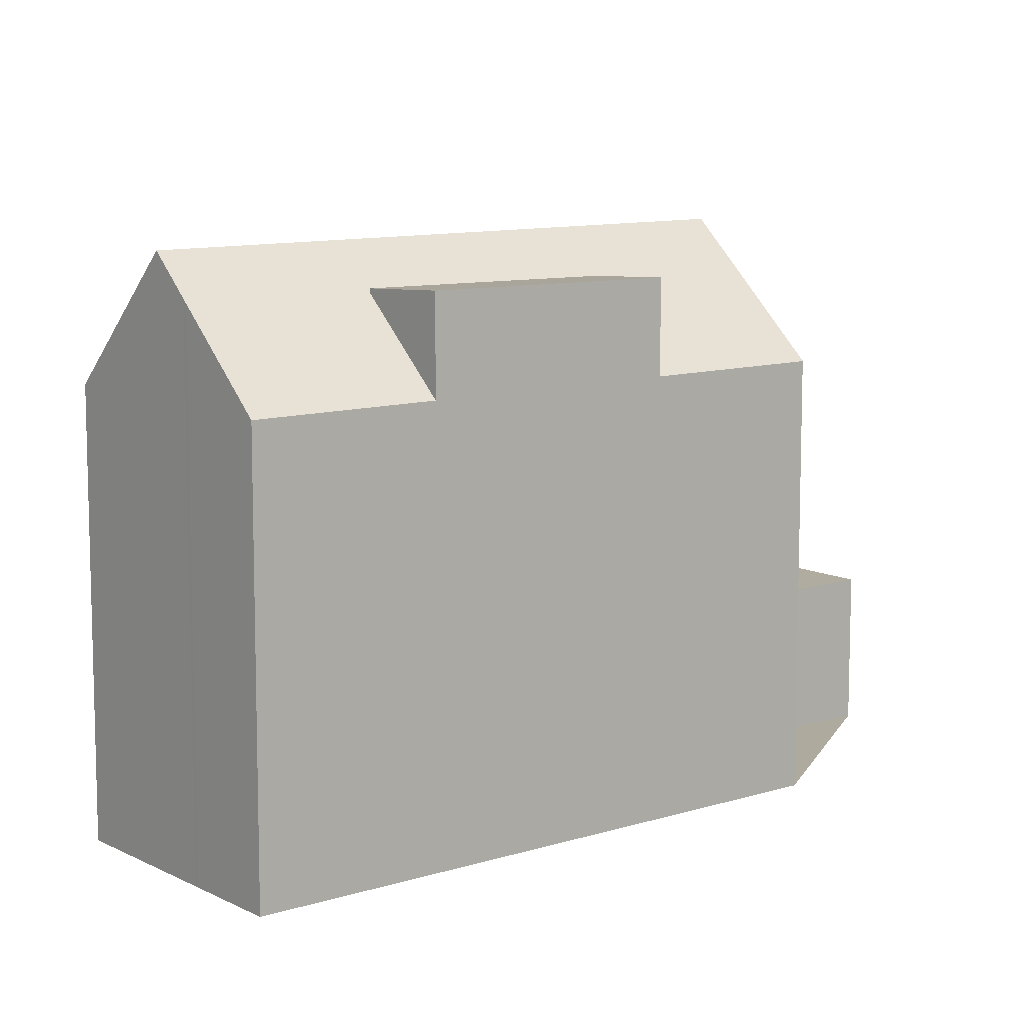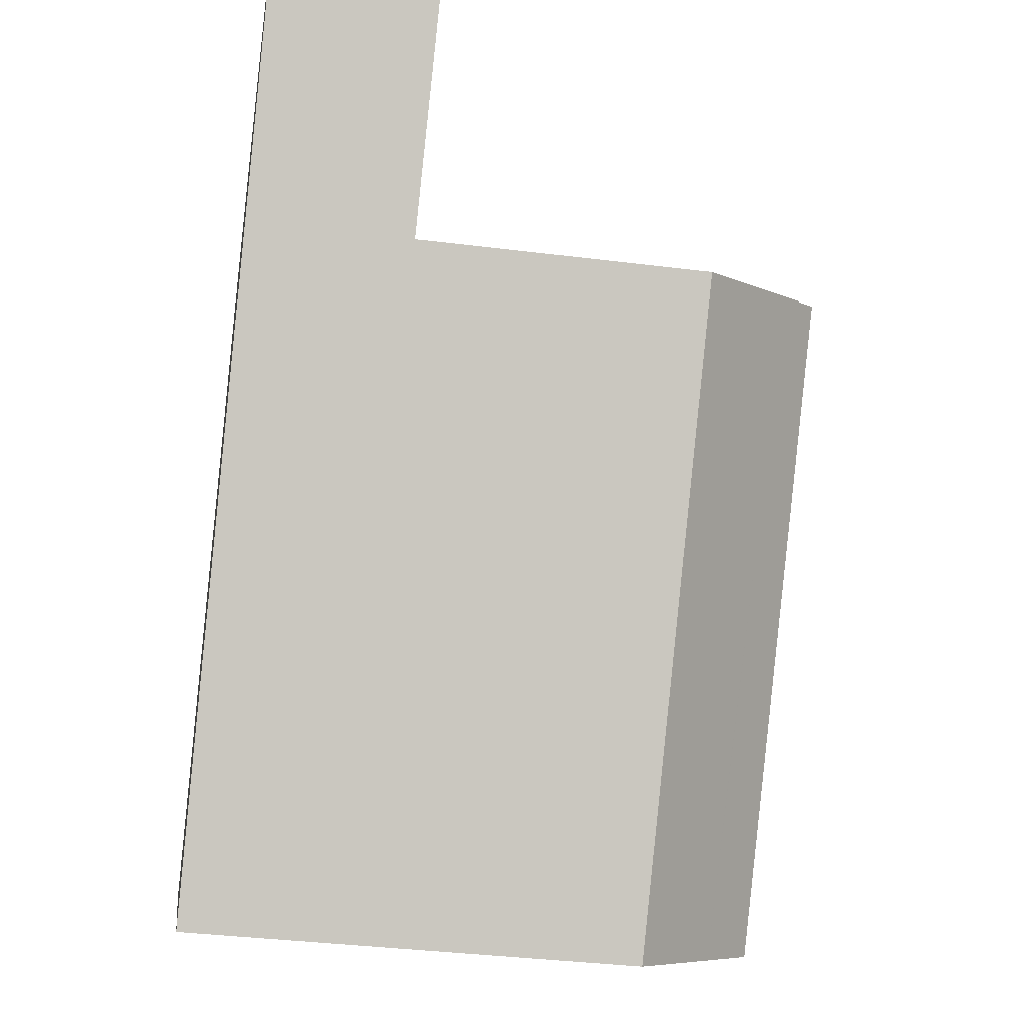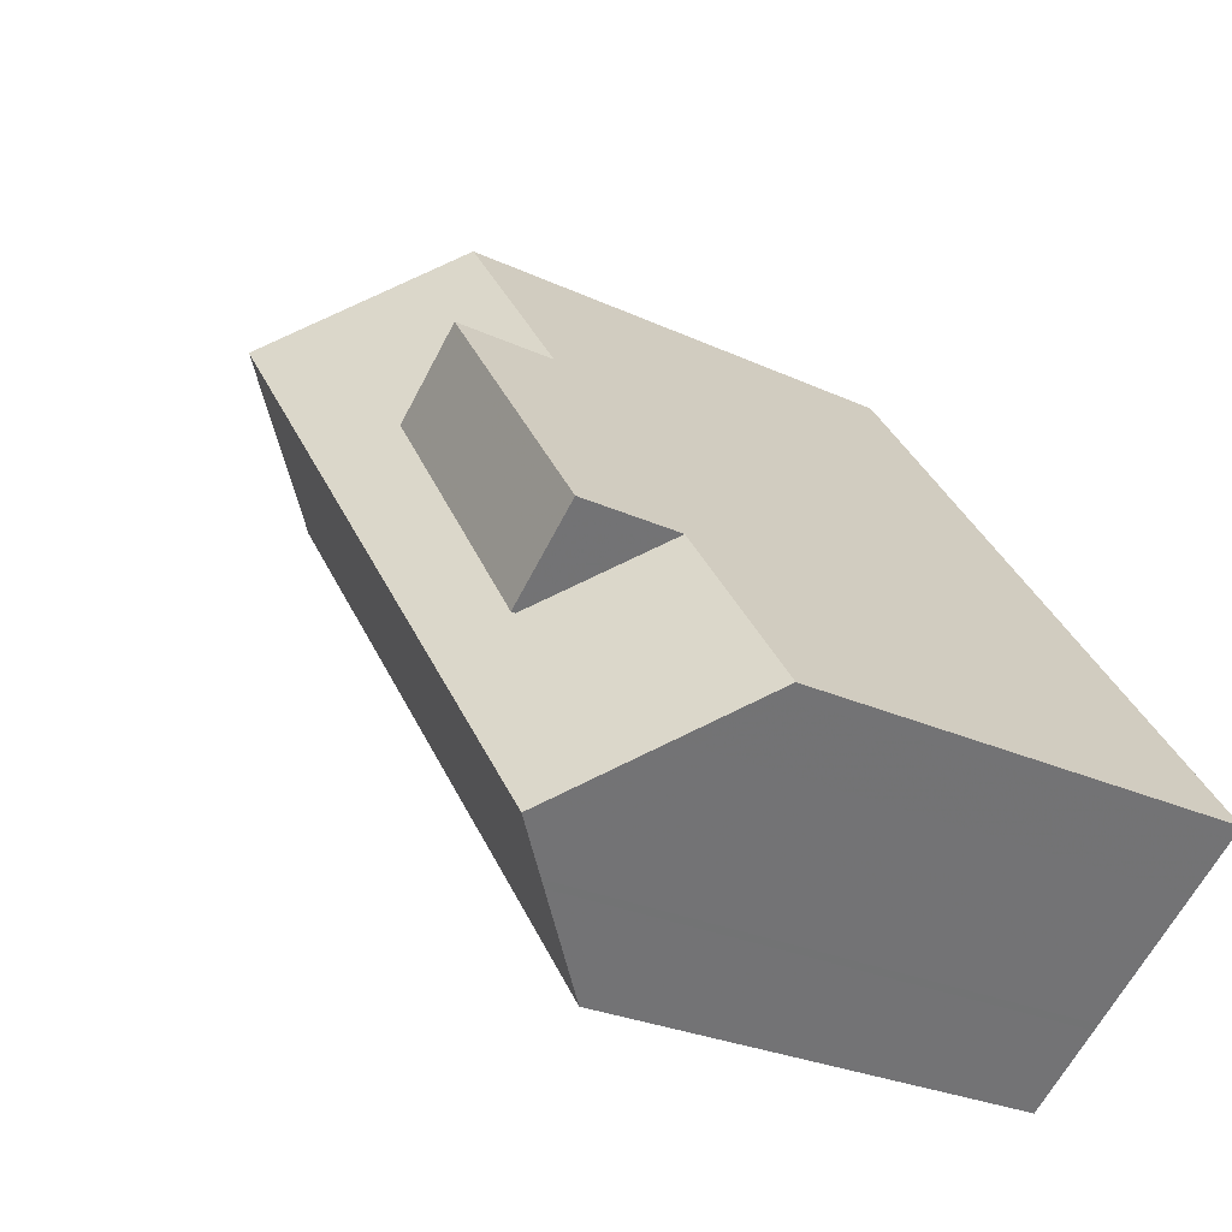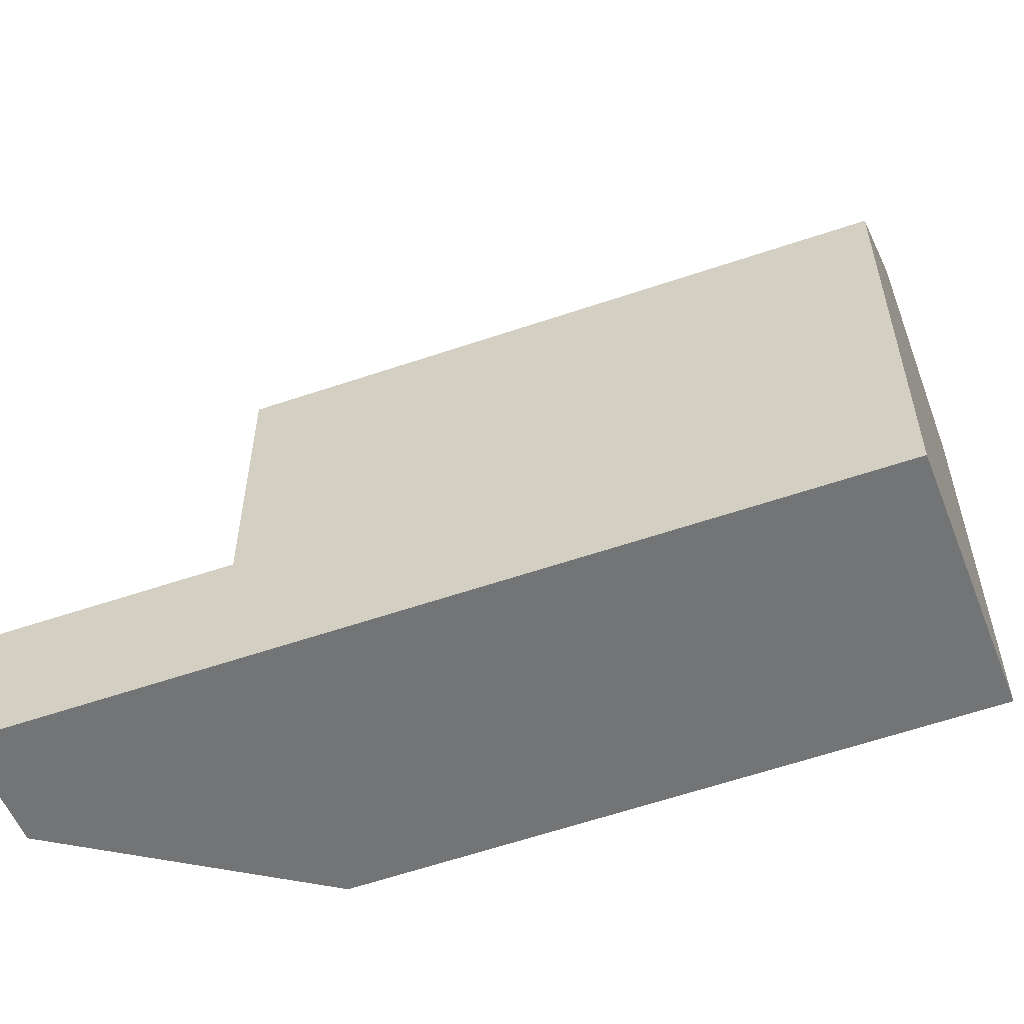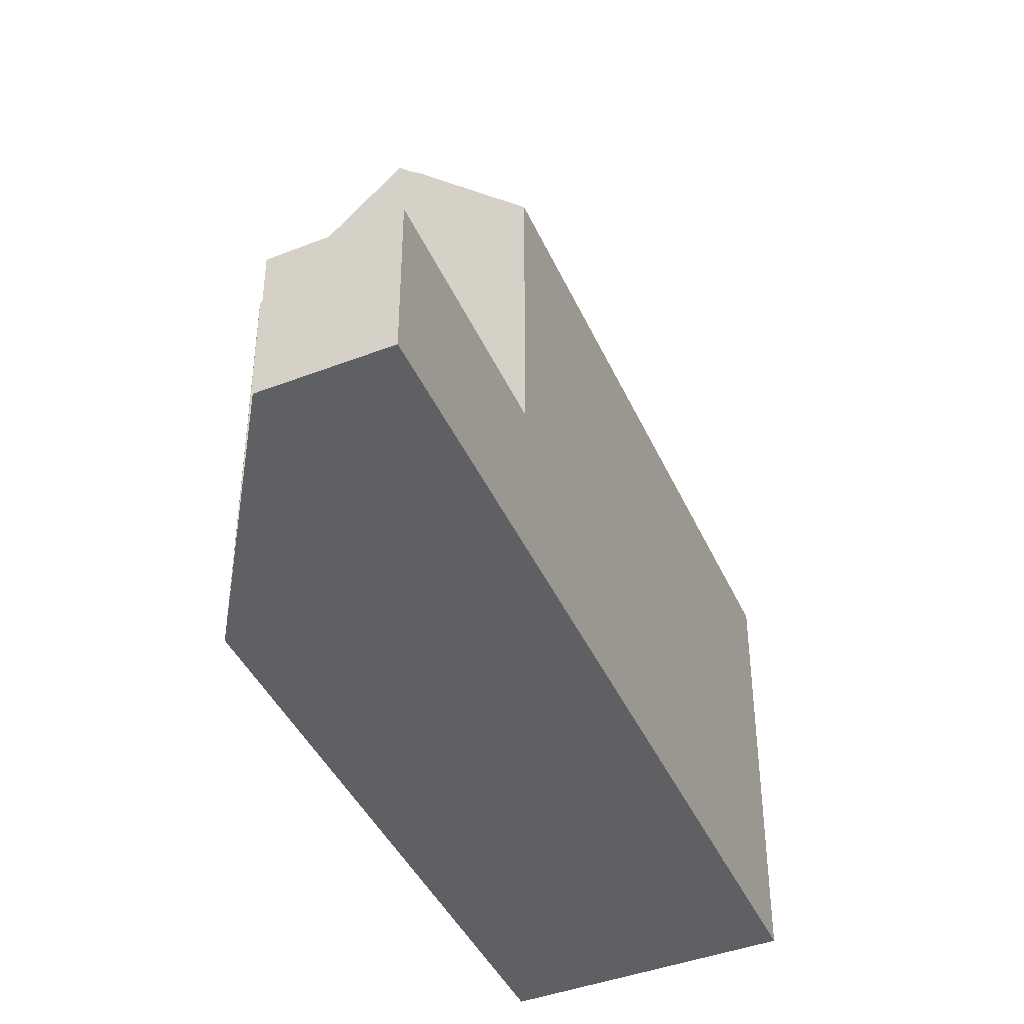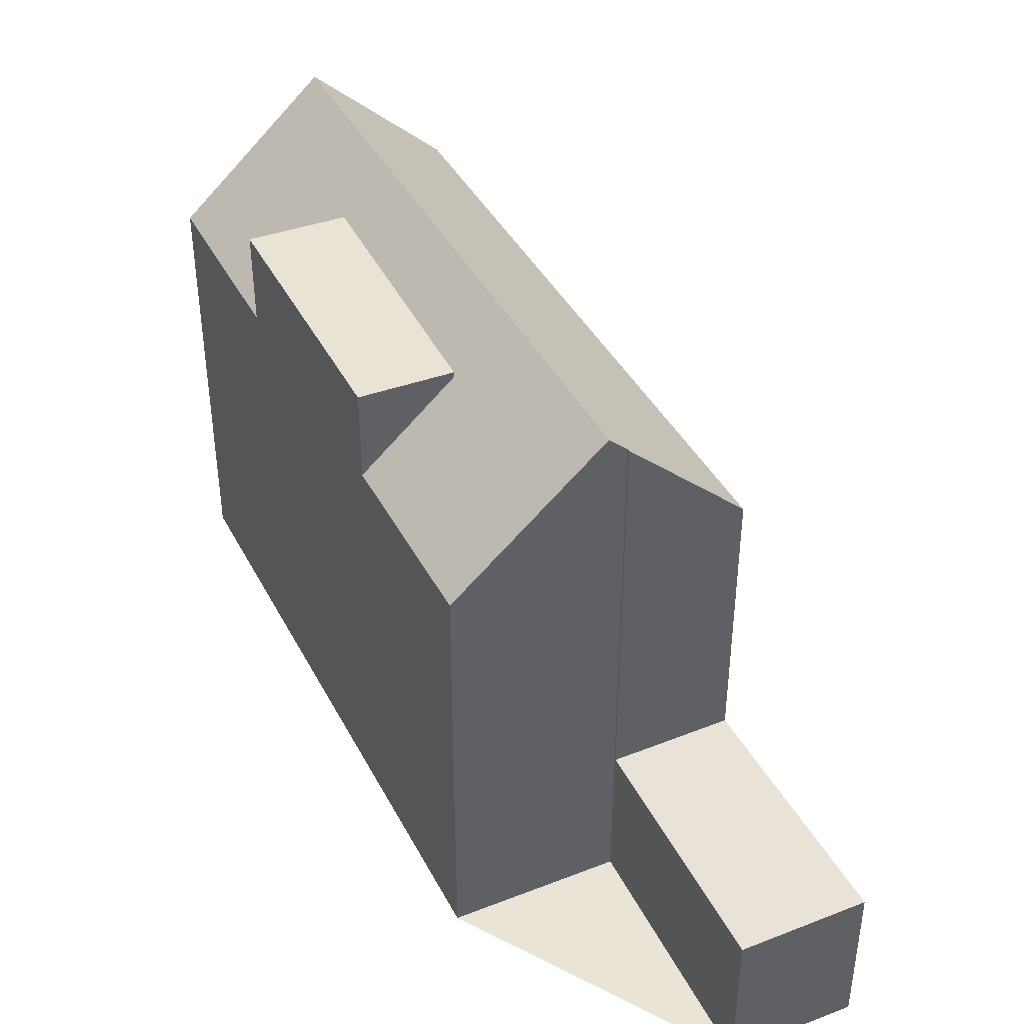
<metadata>
{"format":"obj","ext":"obj","renderer":"f3d","projection":"perspective","resolution":1024,"background":"white","views":[{"elev":9.3,"azim":86.7,"up":"+Z"},{"elev":-37.8,"azim":-99.0,"up":"+Y"},{"elev":-25.7,"azim":53.1,"up":"+Y"},{"elev":-56.2,"azim":-33.5,"up":"+Z"},{"elev":-42.7,"azim":-120.4,"up":"+Z"},{"elev":42.5,"azim":-169.9,"up":"+Z"}]}
</metadata>
<code>
v -724.5 -1148 7.693
v -724.5 -1148 7.688
v -717.8 -1157 7.552
v -727 -1149 9.771
v -721.9 -1160 7.647
v -731.4 -1147 2.817
v -729.6 -1146 2.794
v -726.7 -1149 10.08
v -719.9 -1158 9.907
v -725.9 -1148 9.239
v -719.3 -1158 9.219
v -719.9 -1158 9.907
v -726.7 -1149 10.08
v -722.5 -1150 7.647
v -719.7 -1154 7.592
v -728.7 -1150 7.752
v -727 -1149 9.773
v -727 -1149 2.756
v -728.7 -1150 2.778
v -728.7 -1150 2.778
v -731.4 -1147 2.817
v -728.7 -1150 2.778
v -727 -1149 2.756
v -720.5 -1159 9.164
v -722.5 -1150 9.295
v -719.7 -1154 9.289
v -727.5 -1150 9.173
v -727 -1149 9.195
v -729.8 -1146 2.797
v -727.3 -1149 2.76
v -727.3 -1149 2.76
v -722.5 -1156 9.167
v -727.3 -1149 9.183
v -720.6 -1159 9.056
v -727.3 -1149 9.451
v -727.3 -1149 9.451
v -727.5 -1150 9.173
v -728.7 -1150 7.752
v -727 -1149 9.773
v -724.5 -1148 7.721
v -717.9 -1157 7.752
v -722.6 -1150 7.73
v -722.6 -1150 9.292
v -719.9 -1154 7.743
v -719.9 -1154 9.283
v -721.8 -1160 7.653
v -728.7 -1150 7.758
v -728.7 -1150 7.758
v -728.7 -1150 2.778
v -720.7 -1159 9.165
v -720.8 -1159 9.063
v -722 -1160 7.655
v -720 -1158 9.911
v -720 -1158 9.911
v -717.9 -1157 7.555
v -718.1 -1157 7.752
v -722 -1160 7.649
v -719.4 -1158 9.219
v -729.8 -1146 2.797
v -731.3 -1147 2.817
v -731.4 -1147 2.817
v -729.5 -1146 2.793
v -727.2 -1150 9.445
v -727.4 -1150 9.173
v -728.6 -1151 7.756
v -726.6 -1149 10.08
v -726.6 -1149 10.08
v -724.4 -1148 7.686
v -724.5 -1148 7.721
v -728.6 -1151 7.75
v -725.8 -1149 9.239
v -723.5 -1151 9.251
v -723.5 -1151 8.774
v -720.7 -1155 9.246
v -720.7 -1155 8.675
v -725.5 -1148 8.842
v -725.6 -1148 8.845
v -718.7 -1157 8.603
v -718.8 -1157 8.608
v -723.9 -1151 9.142
v -723.9 -1151 9.237
v -721.2 -1155 9.155
v -721.2 -1155 9.228
v -725.8 -1148 9.132
v -725.7 -1149 9.133
v -719.4 -1158 9.163
v -719.2 -1158 9.164
v -725.3 -1152 9.333
v -725.4 -1152 9.17
v -726.7 -1153 7.726
v -724.7 -1152 10.03
v -724.7 -1152 10.03
v -722.5 -1150 9.295
v -722.6 -1150 9.292
v -722.5 -1150 7.647
v -722.6 -1150 7.73
v -726.7 -1153 7.721
v -723.5 -1151 9.251
v -724 -1151 9.233
v -723.5 -1151 8.774
v -723.9 -1151 9.142
v -723.9 -1151 9.237
v -723.9 -1151 9.237
v -723.9 -1151 9.142
v -726.3 -1151 9.396
v -726.5 -1151 9.172
v -727.8 -1152 7.743
v -725.8 -1150 10.06
v -725.8 -1150 10.06
v -723.6 -1149 7.669
v -723.6 -1149 7.725
v -727.8 -1152 7.737
v -725 -1150 9.236
v -724.6 -1150 8.812
v -724.9 -1150 9.137
v -724.8 -1153 9.302
v -724.9 -1153 9.17
v -726.1 -1154 7.718
v -724.1 -1153 10.02
v -724.1 -1153 10.02
v -722 -1151 9.294
v -722.1 -1151 9.29
v -726.1 -1154 7.712
v -723 -1152 9.25
v -723.4 -1152 9.232
v -723.3 -1152 9.144
v -723.3 -1152 9.235
v -723.3 -1152 9.235
v -723.3 -1152 9.144
v -722.6 -1156 9.172
v -722.6 -1156 9.167
v -723.9 -1157 7.684
v -721.9 -1156 9.959
v -721.9 -1156 9.959
v -719.7 -1154 9.289
v -719.9 -1154 9.283
v -719.7 -1154 7.592
v -719.9 -1154 7.743
v -723.9 -1157 7.678
v -720.7 -1155 9.246
v -721.2 -1155 9.225
v -720.7 -1155 8.675
v -721.2 -1155 9.155
v -721.2 -1155 9.228
v -721.2 -1155 9.228
v -721.2 -1155 9.155
v -724.5 -1148 7.688
v -724.5 -1148 7.693
v -724.5 -1148 8.882e-16
v -724.5 -1148 0
v -724.4 -1148 7.686
v -724.5 -1148 7.688
v -724.5 -1148 0
v -724.4 -1148 -8.882e-16
v -717.9 -1157 7.752
v -717.8 -1157 7.552
v -717.8 -1157 -8.882e-16
v -717.9 -1157 -8.882e-16
v -726.7 -1149 10.08
v -727 -1149 9.771
v -727 -1149 -1.776e-15
v -726.7 -1149 0
v -722 -1160 7.649
v -721.9 -1160 7.647
v -721.9 -1160 8.882e-16
v -722 -1160 0
v -731.4 -1147 2.817
v -731.4 -1147 2.817
v -731.4 -1147 4.441e-16
v -731.4 -1147 0
v -729.5 -1146 2.793
v -729.6 -1146 2.794
v -729.6 -1146 0
v -729.5 -1146 0
v -725.9 -1148 9.239
v -726.7 -1149 10.08
v -726.7 -1149 0
v -725.9 -1148 0
v -725.8 -1148 9.132
v -725.9 -1148 9.239
v -725.9 -1148 0
v -725.8 -1148 0
v -719.9 -1158 9.907
v -719.3 -1158 9.219
v -719.3 -1158 0
v -719.9 -1158 0
v -720.5 -1159 9.164
v -719.9 -1158 9.907
v -719.9 -1158 0
v -720.5 -1159 0
v -731.4 -1147 2.817
v -728.7 -1150 2.778
v -728.7 -1150 0
v -731.4 -1147 0
v -729.8 -1146 2.797
v -731.4 -1147 2.817
v -731.4 -1147 0
v -729.8 -1146 0
v -720.6 -1159 9.056
v -720.5 -1159 9.164
v -720.5 -1159 0
v -720.6 -1159 0
v -729.6 -1146 2.794
v -729.8 -1146 2.797
v -729.8 -1146 0
v -729.6 -1146 0
v -721.8 -1160 7.653
v -720.6 -1159 9.056
v -720.6 -1159 0
v -721.8 -1160 -8.882e-16
v -727 -1149 9.771
v -727 -1149 9.773
v -727 -1149 0
v -727 -1149 -1.776e-15
v -724.5 -1148 7.693
v -724.5 -1148 7.721
v -724.5 -1148 -8.882e-16
v -724.5 -1148 8.882e-16
v -718.7 -1157 8.603
v -717.9 -1157 7.752
v -717.9 -1157 -8.882e-16
v -718.7 -1157 0
v -721.9 -1160 7.647
v -721.8 -1160 7.653
v -721.8 -1160 -8.882e-16
v -721.9 -1160 8.882e-16
v -717.8 -1157 7.552
v -717.9 -1157 7.555
v -717.9 -1157 0
v -717.8 -1157 -8.882e-16
v -723.9 -1157 7.678
v -722 -1160 7.649
v -722 -1160 0
v -723.9 -1157 0
v -731.4 -1147 2.817
v -731.4 -1147 2.817
v -731.4 -1147 0
v -731.4 -1147 4.441e-16
v -727 -1149 2.756
v -729.5 -1146 2.793
v -729.5 -1146 0
v -727 -1149 -4.441e-16
v -723.6 -1149 7.669
v -724.4 -1148 7.686
v -724.4 -1148 -8.882e-16
v -723.6 -1149 -8.882e-16
v -728.7 -1150 7.752
v -728.6 -1151 7.75
v -728.6 -1151 8.882e-16
v -728.7 -1150 0
v -724.5 -1148 7.721
v -725.6 -1148 8.845
v -725.6 -1148 0
v -724.5 -1148 -8.882e-16
v -719.2 -1158 9.164
v -718.7 -1157 8.603
v -718.7 -1157 0
v -719.2 -1158 0
v -725.6 -1148 8.845
v -725.8 -1148 9.132
v -725.8 -1148 0
v -725.6 -1148 0
v -719.3 -1158 9.219
v -719.2 -1158 9.164
v -719.2 -1158 0
v -719.3 -1158 0
v -722 -1151 9.294
v -722.5 -1150 9.295
v -722.5 -1150 1.776e-15
v -722 -1151 0
v -727.8 -1152 7.737
v -726.7 -1153 7.721
v -726.7 -1153 0
v -727.8 -1152 0
v -722.5 -1150 7.647
v -723.6 -1149 7.669
v -723.6 -1149 -8.882e-16
v -722.5 -1150 -8.882e-16
v -728.6 -1151 7.75
v -727.8 -1152 7.737
v -727.8 -1152 0
v -728.6 -1151 8.882e-16
v -719.7 -1154 9.289
v -722 -1151 9.294
v -722 -1151 0
v -719.7 -1154 -1.776e-15
v -726.7 -1153 7.721
v -726.1 -1154 7.712
v -726.1 -1154 8.882e-16
v -726.7 -1153 0
v -717.9 -1157 7.555
v -719.7 -1154 7.592
v -719.7 -1154 0
v -717.9 -1157 0
v -726.1 -1154 7.712
v -723.9 -1157 7.678
v -723.9 -1157 0
v -726.1 -1154 8.882e-16
v -731.4 -1147 0
v -729.6 -1146 0
v -727 -1149 0
v -724.5 -1148 0
v -724.5 -1148 0
v -717.8 -1157 0
v -721.9 -1160 0
f 60 21 29 59
f 66 8 10 71
f 77 40 69 76
f 43 25 14 42
f 45 26 15 44
f 61 6 21 60
f 33 28 23 31
f 35 17 28 33
f 59 29 7 62
f 49 22 16 48
f 51 32 50
f 33 27 35
f 64 37 36 63
f 65 47 37 64
f 63 36 39 4 13 67
f 69 40 1 2 68
f 81 72 73 80
f 83 74 75 82
f 70 38 47 65
f 48 27 33 31 49
f 50 24 34 51
f 51 34 46 52
f 54 12 24 50
f 55 3 41 56
f 52 46 5 57
f 58 11 9 53
f 79 56 41 78
f 59 30 20 60
f 60 20 19 61
f 62 18 30 59
f 106 64 63 105
f 107 65 64 106
f 105 63 67 109
f 111 69 68 110
f 112 70 65 107
f 108 66 71 113
f 114 76 69 111
f 72 43 42 73
f 74 45 44 75
f 85 71 10 84
f 87 11 58 86
f 113 71 85 115
f 84 77 76 85
f 86 79 78 87
f 115 85 76 114
f 117 89 88 116
f 118 90 89 117
f 116 88 92 120
f 122 94 93 121
f 123 97 90 118
f 124 98 94 122
f 119 91 99 125
f 126 101 102 127
f 125 99 104 129
f 128 103 98 124
f 105 88 89 106
f 106 89 90 107
f 109 92 88 105
f 110 95 96 111
f 107 90 97 112
f 113 99 91 108
f 111 96 100 114
f 115 104 99 113
f 114 100 104 115
f 131 117 116 130
f 132 118 117 131
f 130 116 120 134
f 136 122 121 135
f 139 123 118 132
f 140 124 122 136
f 133 119 125 141
f 143 126 127 144
f 141 125 129 146
f 145 128 124 140
f 130 32 131
f 131 32 51 52 132
f 134 54 50 32 130
f 137 55 56 138
f 132 52 57 139
f 141 58 53 133
f 138 56 79 142
f 146 86 58 141
f 142 79 86 146
f 148 149 150 147
f 152 153 154 151
f 156 157 158 155
f 160 161 162 159
f 164 165 166 163
f 168 169 170 167
f 172 173 174 171
f 176 177 178 175
f 180 181 182 179
f 184 185 186 183
f 188 189 190 187
f 192 193 194 191
f 196 197 198 195
f 200 201 202 199
f 204 205 206 203
f 208 209 210 207
f 212 213 214 211
f 216 217 218 215
f 220 221 222 219
f 224 225 226 223
f 228 229 230 227
f 232 233 234 231
f 236 237 238 235
f 240 241 242 239
f 244 245 246 243
f 248 249 250 247
f 252 253 254 251
f 256 257 258 255
f 260 261 262 259
f 264 265 266 263
f 268 269 270 267
f 272 273 274 271
f 276 277 278 275
f 280 281 282 279
f 284 285 286 283
f 288 289 290 287
f 292 293 294 291
f 296 297 298 295
f 300 301 302 303 304 305 299

</code>
